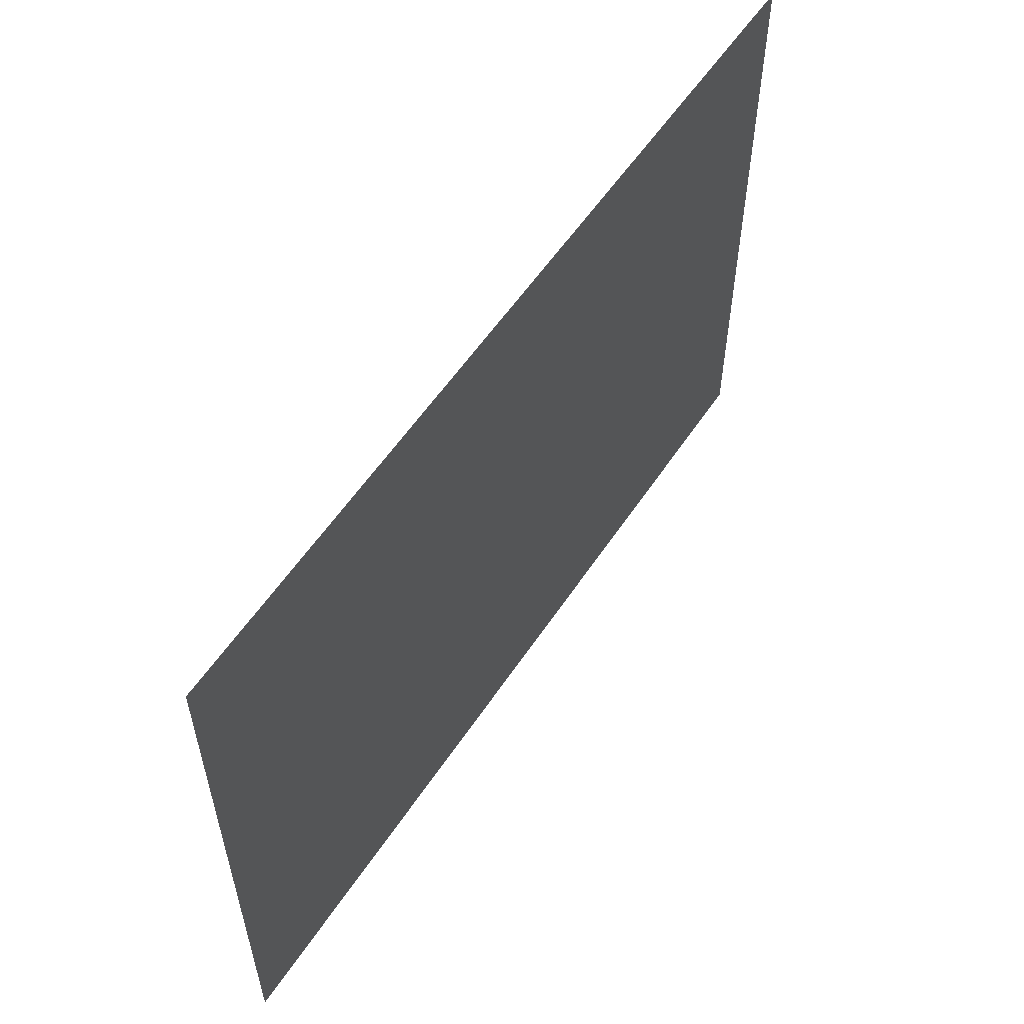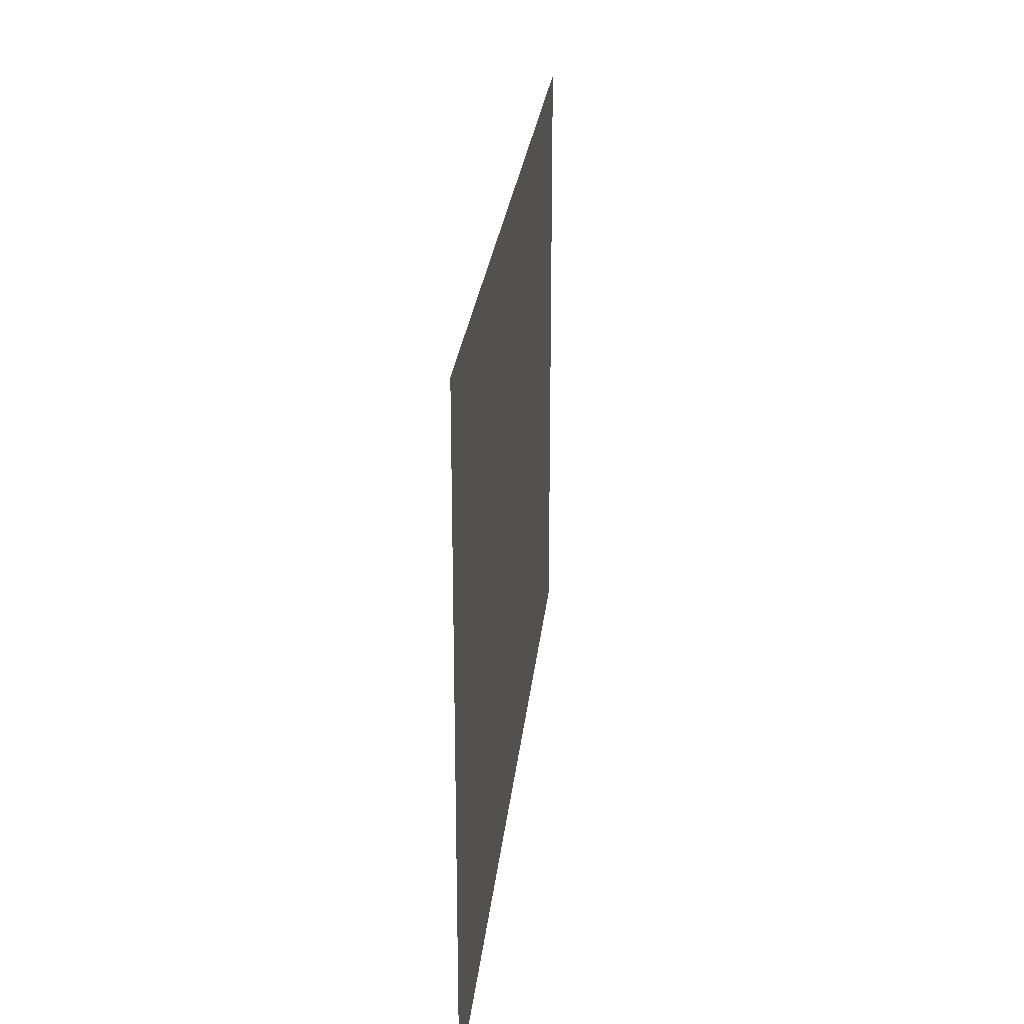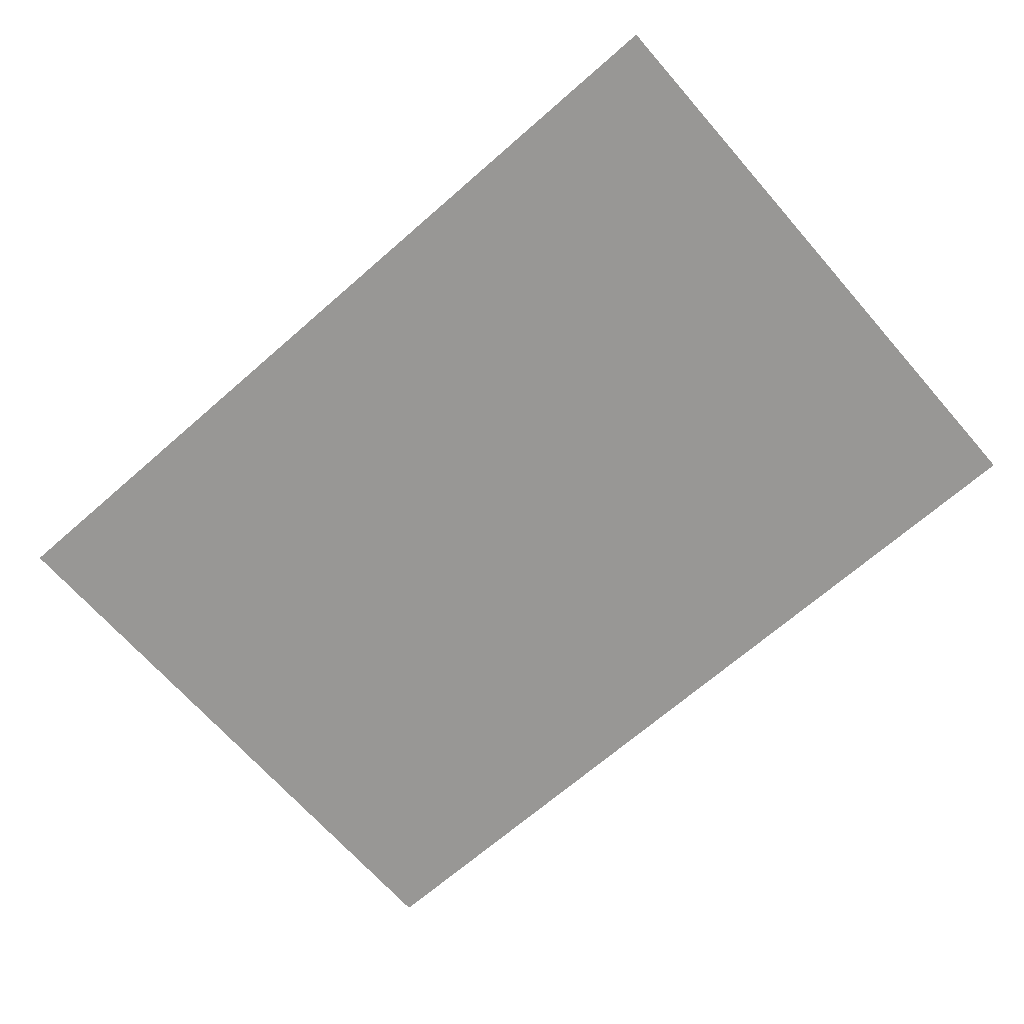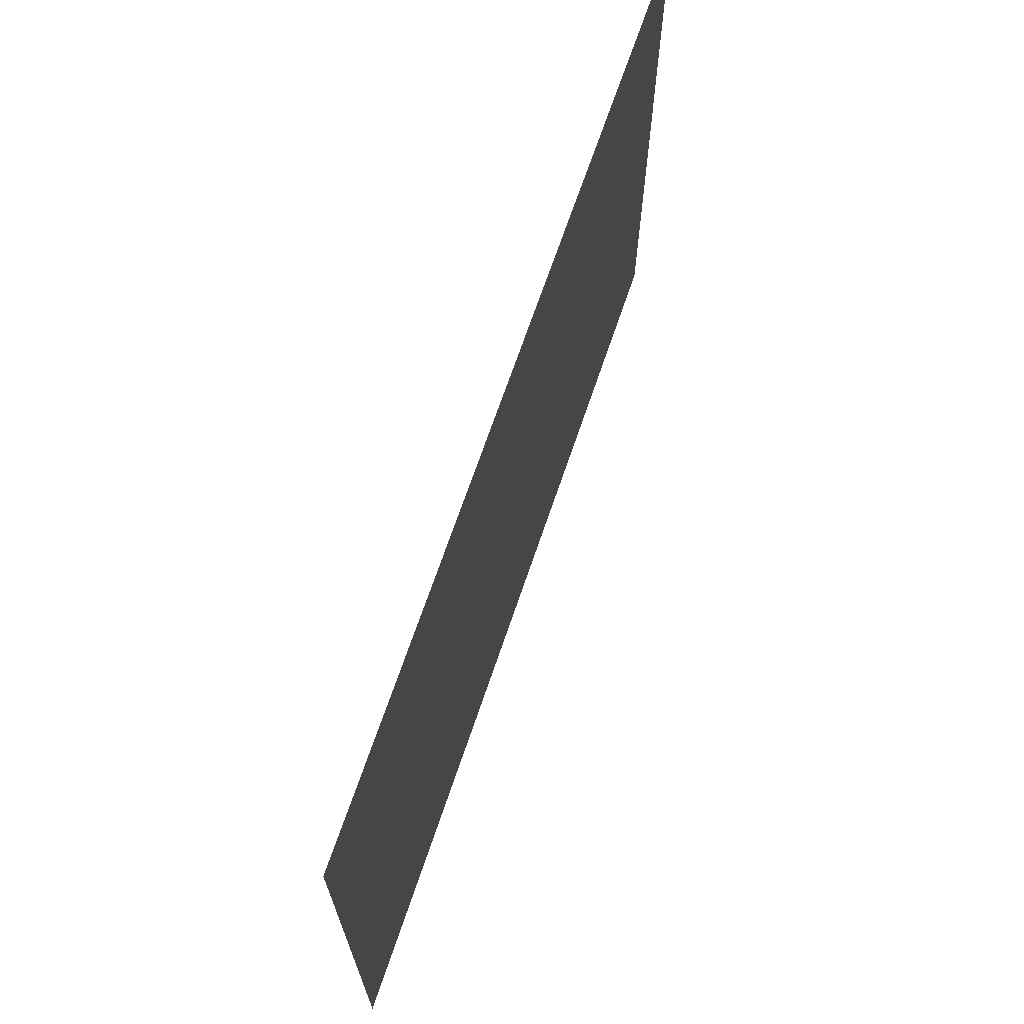
<metadata>
{"format":"obj","ext":"obj","renderer":"f3d","projection":"perspective","resolution":1024,"background":"white","views":[{"elev":56.6,"azim":123.2,"up":"+Y"},{"elev":25.1,"azim":95.7,"up":"+Y"},{"elev":-68.2,"azim":-138.8,"up":"+Z"},{"elev":68.3,"azim":-71.3,"up":"+Y"}]}
</metadata>
<code>
v -22 -23 0
v -23 -23 0
v -23 -22 0
v -22 -22 0
v -23 -23 0
v -24 -23 0
v -24 -22 0
v -23 -22 0
v -24 -23 0
v -25 -23 0
v -25 -22 0
v -24 -22 0
v -25 -23 0
v -26 -23 0
v -26 -22 0
v -25 -22 0
v -26 -23 0
v -27 -23 0
v -27 -22 0
v -26 -22 0
v -27 -23 0
v -28 -23 0
v -28 -22 0
v -27 -22 0
v -28 -23 0
v -29 -23 0
v -29 -22 0
v -28 -22 0
v -29 -23 0
v -30 -23 0
v -30 -22 0
v -29 -22 0
v -30 -23 0
v -31 -23 0
v -31 -22 0
v -30 -22 0
v -31 -23 0
v -32 -23 0
v -32 -22 0
v -31 -22 0
v -32 -23 0
v -33 -23 0
v -33 -22 0
v -32 -22 0
v -33 -23 0
v -34 -23 0
v -34 -22 0
v -33 -22 0
v -34 -23 0
v -35 -23 0
v -35 -22 0
v -34 -22 0
v -35 -23 0
v -36 -23 0
v -36 -22 0
v -35 -22 0
v -36 -23 0
v -37 -23 0
v -37 -22 0
v -36 -22 0
v -37 -23 0
v -38 -23 0
v -38 -22 0
v -37 -22 0
v -38 -23 0
v -39 -23 0
v -39 -22 0
v -38 -22 0
v -22 -24 0
v -23 -24 0
v -23 -23 0
v -22 -23 0
v -23 -24 0
v -24 -24 0
v -24 -23 0
v -23 -23 0
v -24 -24 0
v -25 -24 0
v -25 -23 0
v -24 -23 0
v -25 -24 0
v -26 -24 0
v -26 -23 0
v -25 -23 0
v -26 -24 0
v -27 -24 0
v -27 -23 0
v -26 -23 0
v -27 -24 0
v -28 -24 0
v -28 -23 0
v -27 -23 0
v -28 -24 0
v -29 -24 0
v -29 -23 0
v -28 -23 0
v -29 -24 0
v -30 -24 0
v -30 -23 0
v -29 -23 0
v -30 -24 0
v -31 -24 0
v -31 -23 0
v -30 -23 0
v -31 -24 0
v -32 -24 0
v -32 -23 0
v -31 -23 0
v -32 -24 0
v -33 -24 0
v -33 -23 0
v -32 -23 0
v -33 -24 0
v -34 -24 0
v -34 -23 0
v -33 -23 0
v -34 -24 0
v -35 -24 0
v -35 -23 0
v -34 -23 0
v -35 -24 0
v -36 -24 0
v -36 -23 0
v -35 -23 0
v -36 -24 0
v -37 -24 0
v -37 -23 0
v -36 -23 0
v -37 -24 0
v -38 -24 0
v -38 -23 0
v -37 -23 0
v -38 -24 0
v -39 -24 0
v -39 -23 0
v -38 -23 0
v -22 -25 0
v -23 -25 0
v -23 -24 0
v -22 -24 0
v -23 -25 0
v -24 -25 0
v -24 -24 0
v -23 -24 0
v -24 -25 0
v -25 -25 0
v -25 -24 0
v -24 -24 0
v -25 -25 0
v -26 -25 0
v -26 -24 0
v -25 -24 0
v -26 -25 0
v -27 -25 0
v -27 -24 0
v -26 -24 0
v -27 -25 0
v -28 -25 0
v -28 -24 0
v -27 -24 0
v -28 -25 0
v -29 -25 0
v -29 -24 0
v -28 -24 0
v -29 -25 0
v -30 -25 0
v -30 -24 0
v -29 -24 0
v -30 -25 0
v -31 -25 0
v -31 -24 0
v -30 -24 0
v -31 -25 0
v -32 -25 0
v -32 -24 0
v -31 -24 0
v -32 -25 0
v -33 -25 0
v -33 -24 0
v -32 -24 0
v -33 -25 0
v -34 -25 0
v -34 -24 0
v -33 -24 0
v -34 -25 0
v -35 -25 0
v -35 -24 0
v -34 -24 0
v -35 -25 0
v -36 -25 0
v -36 -24 0
v -35 -24 0
v -36 -25 0
v -37 -25 0
v -37 -24 0
v -36 -24 0
v -37 -25 0
v -38 -25 0
v -38 -24 0
v -37 -24 0
v -38 -25 0
v -39 -25 0
v -39 -24 0
v -38 -24 0
v -22 -26 0
v -23 -26 0
v -23 -25 0
v -22 -25 0
v -23 -26 0
v -24 -26 0
v -24 -25 0
v -23 -25 0
v -24 -26 0
v -25 -26 0
v -25 -25 0
v -24 -25 0
v -25 -26 0
v -26 -26 0
v -26 -25 0
v -25 -25 0
v -26 -26 0
v -27 -26 0
v -27 -25 0
v -26 -25 0
v -27 -26 0
v -28 -26 0
v -28 -25 0
v -27 -25 0
v -28 -26 0
v -29 -26 0
v -29 -25 0
v -28 -25 0
v -29 -26 0
v -30 -26 0
v -30 -25 0
v -29 -25 0
v -30 -26 0
v -31 -26 0
v -31 -25 0
v -30 -25 0
v -31 -26 0
v -32 -26 0
v -32 -25 0
v -31 -25 0
v -32 -26 0
v -33 -26 0
v -33 -25 0
v -32 -25 0
v -33 -26 0
v -34 -26 0
v -34 -25 0
v -33 -25 0
v -34 -26 0
v -35 -26 0
v -35 -25 0
v -34 -25 0
v -35 -26 0
v -36 -26 0
v -36 -25 0
v -35 -25 0
v -36 -26 0
v -37 -26 0
v -37 -25 0
v -36 -25 0
v -37 -26 0
v -38 -26 0
v -38 -25 0
v -37 -25 0
v -38 -26 0
v -39 -26 0
v -39 -25 0
v -38 -25 0
v -22 -27 0
v -23 -27 0
v -23 -26 0
v -22 -26 0
v -23 -27 0
v -24 -27 0
v -24 -26 0
v -23 -26 0
v -24 -27 0
v -25 -27 0
v -25 -26 0
v -24 -26 0
v -25 -27 0
v -26 -27 0
v -26 -26 0
v -25 -26 0
v -26 -27 0
v -27 -27 0
v -27 -26 0
v -26 -26 0
v -27 -27 0
v -28 -27 0
v -28 -26 0
v -27 -26 0
v -28 -27 0
v -29 -27 0
v -29 -26 0
v -28 -26 0
v -29 -27 0
v -30 -27 0
v -30 -26 0
v -29 -26 0
v -30 -27 0
v -31 -27 0
v -31 -26 0
v -30 -26 0
v -31 -27 0
v -32 -27 0
v -32 -26 0
v -31 -26 0
v -32 -27 0
v -33 -27 0
v -33 -26 0
v -32 -26 0
v -33 -27 0
v -34 -27 0
v -34 -26 0
v -33 -26 0
v -34 -27 0
v -35 -27 0
v -35 -26 0
v -34 -26 0
v -35 -27 0
v -36 -27 0
v -36 -26 0
v -35 -26 0
v -36 -27 0
v -37 -27 0
v -37 -26 0
v -36 -26 0
v -37 -27 0
v -38 -27 0
v -38 -26 0
v -37 -26 0
v -38 -27 0
v -39 -27 0
v -39 -26 0
v -38 -26 0
v -22 -28 0
v -23 -28 0
v -23 -27 0
v -22 -27 0
v -23 -28 0
v -24 -28 0
v -24 -27 0
v -23 -27 0
v -24 -28 0
v -25 -28 0
v -25 -27 0
v -24 -27 0
v -25 -28 0
v -26 -28 0
v -26 -27 0
v -25 -27 0
v -26 -28 0
v -27 -28 0
v -27 -27 0
v -26 -27 0
v -27 -28 0
v -28 -28 0
v -28 -27 0
v -27 -27 0
v -28 -28 0
v -29 -28 0
v -29 -27 0
v -28 -27 0
v -29 -28 0
v -30 -28 0
v -30 -27 0
v -29 -27 0
v -30 -28 0
v -31 -28 0
v -31 -27 0
v -30 -27 0
v -31 -28 0
v -32 -28 0
v -32 -27 0
v -31 -27 0
v -32 -28 0
v -33 -28 0
v -33 -27 0
v -32 -27 0
v -33 -28 0
v -34 -28 0
v -34 -27 0
v -33 -27 0
v -34 -28 0
v -35 -28 0
v -35 -27 0
v -34 -27 0
v -35 -28 0
v -36 -28 0
v -36 -27 0
v -35 -27 0
v -36 -28 0
v -37 -28 0
v -37 -27 0
v -36 -27 0
v -37 -28 0
v -38 -28 0
v -38 -27 0
v -37 -27 0
v -38 -28 0
v -39 -28 0
v -39 -27 0
v -38 -27 0
v -22 -29 0
v -23 -29 0
v -23 -28 0
v -22 -28 0
v -23 -29 0
v -24 -29 0
v -24 -28 0
v -23 -28 0
v -24 -29 0
v -25 -29 0
v -25 -28 0
v -24 -28 0
v -25 -29 0
v -26 -29 0
v -26 -28 0
v -25 -28 0
v -26 -29 0
v -27 -29 0
v -27 -28 0
v -26 -28 0
v -27 -29 0
v -28 -29 0
v -28 -28 0
v -27 -28 0
v -28 -29 0
v -29 -29 0
v -29 -28 0
v -28 -28 0
v -29 -29 0
v -30 -29 0
v -30 -28 0
v -29 -28 0
v -30 -29 0
v -31 -29 0
v -31 -28 0
v -30 -28 0
v -31 -29 0
v -32 -29 0
v -32 -28 0
v -31 -28 0
v -32 -29 0
v -33 -29 0
v -33 -28 0
v -32 -28 0
v -33 -29 0
v -34 -29 0
v -34 -28 0
v -33 -28 0
v -34 -29 0
v -35 -29 0
v -35 -28 0
v -34 -28 0
v -35 -29 0
v -36 -29 0
v -36 -28 0
v -35 -28 0
v -36 -29 0
v -37 -29 0
v -37 -28 0
v -36 -28 0
v -37 -29 0
v -38 -29 0
v -38 -28 0
v -37 -28 0
v -38 -29 0
v -39 -29 0
v -39 -28 0
v -38 -28 0
v -22 -30 0
v -23 -30 0
v -23 -29 0
v -22 -29 0
v -23 -30 0
v -24 -30 0
v -24 -29 0
v -23 -29 0
v -24 -30 0
v -25 -30 0
v -25 -29 0
v -24 -29 0
v -25 -30 0
v -26 -30 0
v -26 -29 0
v -25 -29 0
v -26 -30 0
v -27 -30 0
v -27 -29 0
v -26 -29 0
v -27 -30 0
v -28 -30 0
v -28 -29 0
v -27 -29 0
v -28 -30 0
v -29 -30 0
v -29 -29 0
v -28 -29 0
v -29 -30 0
v -30 -30 0
v -30 -29 0
v -29 -29 0
v -30 -30 0
v -31 -30 0
v -31 -29 0
v -30 -29 0
v -31 -30 0
v -32 -30 0
v -32 -29 0
v -31 -29 0
v -32 -30 0
v -33 -30 0
v -33 -29 0
v -32 -29 0
v -33 -30 0
v -34 -30 0
v -34 -29 0
v -33 -29 0
v -34 -30 0
v -35 -30 0
v -35 -29 0
v -34 -29 0
v -35 -30 0
v -36 -30 0
v -36 -29 0
v -35 -29 0
v -36 -30 0
v -37 -30 0
v -37 -29 0
v -36 -29 0
v -37 -30 0
v -38 -30 0
v -38 -29 0
v -37 -29 0
v -38 -30 0
v -39 -30 0
v -39 -29 0
v -38 -29 0
v -22 -31 0
v -23 -31 0
v -23 -30 0
v -22 -30 0
v -23 -31 0
v -24 -31 0
v -24 -30 0
v -23 -30 0
v -24 -31 0
v -25 -31 0
v -25 -30 0
v -24 -30 0
v -25 -31 0
v -26 -31 0
v -26 -30 0
v -25 -30 0
v -26 -31 0
v -27 -31 0
v -27 -30 0
v -26 -30 0
v -27 -31 0
v -28 -31 0
v -28 -30 0
v -27 -30 0
v -28 -31 0
v -29 -31 0
v -29 -30 0
v -28 -30 0
v -29 -31 0
v -30 -31 0
v -30 -30 0
v -29 -30 0
v -30 -31 0
v -31 -31 0
v -31 -30 0
v -30 -30 0
v -31 -31 0
v -32 -31 0
v -32 -30 0
v -31 -30 0
v -32 -31 0
v -33 -31 0
v -33 -30 0
v -32 -30 0
v -33 -31 0
v -34 -31 0
v -34 -30 0
v -33 -30 0
v -34 -31 0
v -35 -31 0
v -35 -30 0
v -34 -30 0
v -35 -31 0
v -36 -31 0
v -36 -30 0
v -35 -30 0
v -36 -31 0
v -37 -31 0
v -37 -30 0
v -36 -30 0
v -37 -31 0
v -38 -31 0
v -38 -30 0
v -37 -30 0
v -38 -31 0
v -39 -31 0
v -39 -30 0
v -38 -30 0
v -22 -32 0
v -23 -32 0
v -23 -31 0
v -22 -31 0
v -23 -32 0
v -24 -32 0
v -24 -31 0
v -23 -31 0
v -24 -32 0
v -25 -32 0
v -25 -31 0
v -24 -31 0
v -25 -32 0
v -26 -32 0
v -26 -31 0
v -25 -31 0
v -26 -32 0
v -27 -32 0
v -27 -31 0
v -26 -31 0
v -27 -32 0
v -28 -32 0
v -28 -31 0
v -27 -31 0
v -28 -32 0
v -29 -32 0
v -29 -31 0
v -28 -31 0
v -29 -32 0
v -30 -32 0
v -30 -31 0
v -29 -31 0
v -30 -32 0
v -31 -32 0
v -31 -31 0
v -30 -31 0
v -31 -32 0
v -32 -32 0
v -32 -31 0
v -31 -31 0
v -32 -32 0
v -33 -32 0
v -33 -31 0
v -32 -31 0
v -33 -32 0
v -34 -32 0
v -34 -31 0
v -33 -31 0
v -34 -32 0
v -35 -32 0
v -35 -31 0
v -34 -31 0
v -35 -32 0
v -36 -32 0
v -36 -31 0
v -35 -31 0
v -36 -32 0
v -37 -32 0
v -37 -31 0
v -36 -31 0
v -37 -32 0
v -38 -32 0
v -38 -31 0
v -37 -31 0
v -38 -32 0
v -39 -32 0
v -39 -31 0
v -38 -31 0
v -22 -33 0
v -23 -33 0
v -23 -32 0
v -22 -32 0
v -23 -33 0
v -24 -33 0
v -24 -32 0
v -23 -32 0
v -24 -33 0
v -25 -33 0
v -25 -32 0
v -24 -32 0
v -25 -33 0
v -26 -33 0
v -26 -32 0
v -25 -32 0
v -26 -33 0
v -27 -33 0
v -27 -32 0
v -26 -32 0
v -27 -33 0
v -28 -33 0
v -28 -32 0
v -27 -32 0
v -28 -33 0
v -29 -33 0
v -29 -32 0
v -28 -32 0
v -29 -33 0
v -30 -33 0
v -30 -32 0
v -29 -32 0
v -30 -33 0
v -31 -33 0
v -31 -32 0
v -30 -32 0
v -31 -33 0
v -32 -33 0
v -32 -32 0
v -31 -32 0
v -32 -33 0
v -33 -33 0
v -33 -32 0
v -32 -32 0
v -33 -33 0
v -34 -33 0
v -34 -32 0
v -33 -32 0
v -34 -33 0
v -35 -33 0
v -35 -32 0
v -34 -32 0
v -35 -33 0
v -36 -33 0
v -36 -32 0
v -35 -32 0
v -36 -33 0
v -37 -33 0
v -37 -32 0
v -36 -32 0
v -37 -33 0
v -38 -33 0
v -38 -32 0
v -37 -32 0
v -38 -33 0
v -39 -33 0
v -39 -32 0
v -38 -32 0
v -22 -34 0
v -23 -34 0
v -23 -33 0
v -22 -33 0
v -23 -34 0
v -24 -34 0
v -24 -33 0
v -23 -33 0
v -24 -34 0
v -25 -34 0
v -25 -33 0
v -24 -33 0
v -25 -34 0
v -26 -34 0
v -26 -33 0
v -25 -33 0
v -26 -34 0
v -27 -34 0
v -27 -33 0
v -26 -33 0
v -27 -34 0
v -28 -34 0
v -28 -33 0
v -27 -33 0
v -28 -34 0
v -29 -34 0
v -29 -33 0
v -28 -33 0
v -29 -34 0
v -30 -34 0
v -30 -33 0
v -29 -33 0
v -30 -34 0
v -31 -34 0
v -31 -33 0
v -30 -33 0
v -31 -34 0
v -32 -34 0
v -32 -33 0
v -31 -33 0
v -32 -34 0
v -33 -34 0
v -33 -33 0
v -32 -33 0
v -33 -34 0
v -34 -34 0
v -34 -33 0
v -33 -33 0
v -34 -34 0
v -35 -34 0
v -35 -33 0
v -34 -33 0
v -35 -34 0
v -36 -34 0
v -36 -33 0
v -35 -33 0
v -36 -34 0
v -37 -34 0
v -37 -33 0
v -36 -33 0
v -37 -34 0
v -38 -34 0
v -38 -33 0
v -37 -33 0
v -38 -34 0
v -39 -34 0
v -39 -33 0
v -38 -33 0
g MINIMAPA_mesh_0003
f 1 2 3 4
f 5 6 7 8
f 9 10 11 12
f 13 14 15 16
f 17 18 19 20
f 21 22 23 24
f 25 26 27 28
f 29 30 31 32
f 33 34 35 36
f 37 38 39 40
f 41 42 43 44
f 45 46 47 48
f 49 50 51 52
f 53 54 55 56
f 57 58 59 60
f 61 62 63 64
f 65 66 67 68
f 69 70 71 72
f 73 74 75 76
f 77 78 79 80
f 81 82 83 84
f 85 86 87 88
f 89 90 91 92
f 93 94 95 96
f 97 98 99 100
f 101 102 103 104
f 105 106 107 108
f 109 110 111 112
f 113 114 115 116
f 117 118 119 120
f 121 122 123 124
f 125 126 127 128
f 129 130 131 132
f 133 134 135 136
f 137 138 139 140
f 141 142 143 144
f 145 146 147 148
f 149 150 151 152
f 153 154 155 156
f 157 158 159 160
f 161 162 163 164
f 165 166 167 168
f 169 170 171 172
f 173 174 175 176
f 177 178 179 180
f 181 182 183 184
f 185 186 187 188
f 189 190 191 192
f 193 194 195 196
f 197 198 199 200
f 201 202 203 204
f 205 206 207 208
f 209 210 211 212
f 213 214 215 216
f 217 218 219 220
f 221 222 223 224
f 225 226 227 228
f 229 230 231 232
f 233 234 235 236
f 237 238 239 240
f 241 242 243 244
f 245 246 247 248
f 249 250 251 252
f 253 254 255 256
f 257 258 259 260
f 261 262 263 264
f 265 266 267 268
f 269 270 271 272
f 273 274 275 276
f 277 278 279 280
f 281 282 283 284
f 285 286 287 288
f 289 290 291 292
f 293 294 295 296
f 297 298 299 300
f 301 302 303 304
f 305 306 307 308
f 309 310 311 312
f 313 314 315 316
f 317 318 319 320
f 321 322 323 324
f 325 326 327 328
f 329 330 331 332
f 333 334 335 336
f 337 338 339 340
f 341 342 343 344
f 345 346 347 348
f 349 350 351 352
f 353 354 355 356
f 357 358 359 360
f 361 362 363 364
f 365 366 367 368
f 369 370 371 372
f 373 374 375 376
f 377 378 379 380
f 381 382 383 384
f 385 386 387 388
f 389 390 391 392
f 393 394 395 396
f 397 398 399 400
f 401 402 403 404
f 405 406 407 408
f 409 410 411 412
f 413 414 415 416
f 417 418 419 420
f 421 422 423 424
f 425 426 427 428
f 429 430 431 432
f 433 434 435 436
f 437 438 439 440
f 441 442 443 444
f 445 446 447 448
f 449 450 451 452
f 453 454 455 456
f 457 458 459 460
f 461 462 463 464
f 465 466 467 468
f 469 470 471 472
f 473 474 475 476
f 477 478 479 480
f 481 482 483 484
f 485 486 487 488
f 489 490 491 492
f 493 494 495 496
f 497 498 499 500
f 501 502 503 504
f 505 506 507 508
f 509 510 511 512
f 513 514 515 516
f 517 518 519 520
f 521 522 523 524
f 525 526 527 528
f 529 530 531 532
f 533 534 535 536
f 537 538 539 540
f 541 542 543 544
f 545 546 547 548
f 549 550 551 552
f 553 554 555 556
f 557 558 559 560
f 561 562 563 564
f 565 566 567 568
f 569 570 571 572
f 573 574 575 576
f 577 578 579 580
f 581 582 583 584
f 585 586 587 588
f 589 590 591 592
f 593 594 595 596
f 597 598 599 600
f 601 602 603 604
f 605 606 607 608
f 609 610 611 612
f 613 614 615 616
f 617 618 619 620
f 621 622 623 624
f 625 626 627 628
f 629 630 631 632
f 633 634 635 636
f 637 638 639 640
f 641 642 643 644
f 645 646 647 648
f 649 650 651 652
f 653 654 655 656
f 657 658 659 660
f 661 662 663 664
f 665 666 667 668
f 669 670 671 672
f 673 674 675 676
f 677 678 679 680
f 681 682 683 684
f 685 686 687 688
f 689 690 691 692
f 693 694 695 696
f 697 698 699 700
f 701 702 703 704
f 705 706 707 708
f 709 710 711 712
f 713 714 715 716
f 717 718 719 720
f 721 722 723 724
f 725 726 727 728
f 729 730 731 732
f 733 734 735 736
f 737 738 739 740
f 741 742 743 744
f 745 746 747 748
f 749 750 751 752
f 753 754 755 756
f 757 758 759 760
f 761 762 763 764
f 765 766 767 768
f 769 770 771 772
f 773 774 775 776
f 777 778 779 780
f 781 782 783 784
f 785 786 787 788
f 789 790 791 792
f 793 794 795 796
f 797 798 799 800
f 801 802 803 804
f 805 806 807 808
f 809 810 811 812
f 813 814 815 816

</code>
